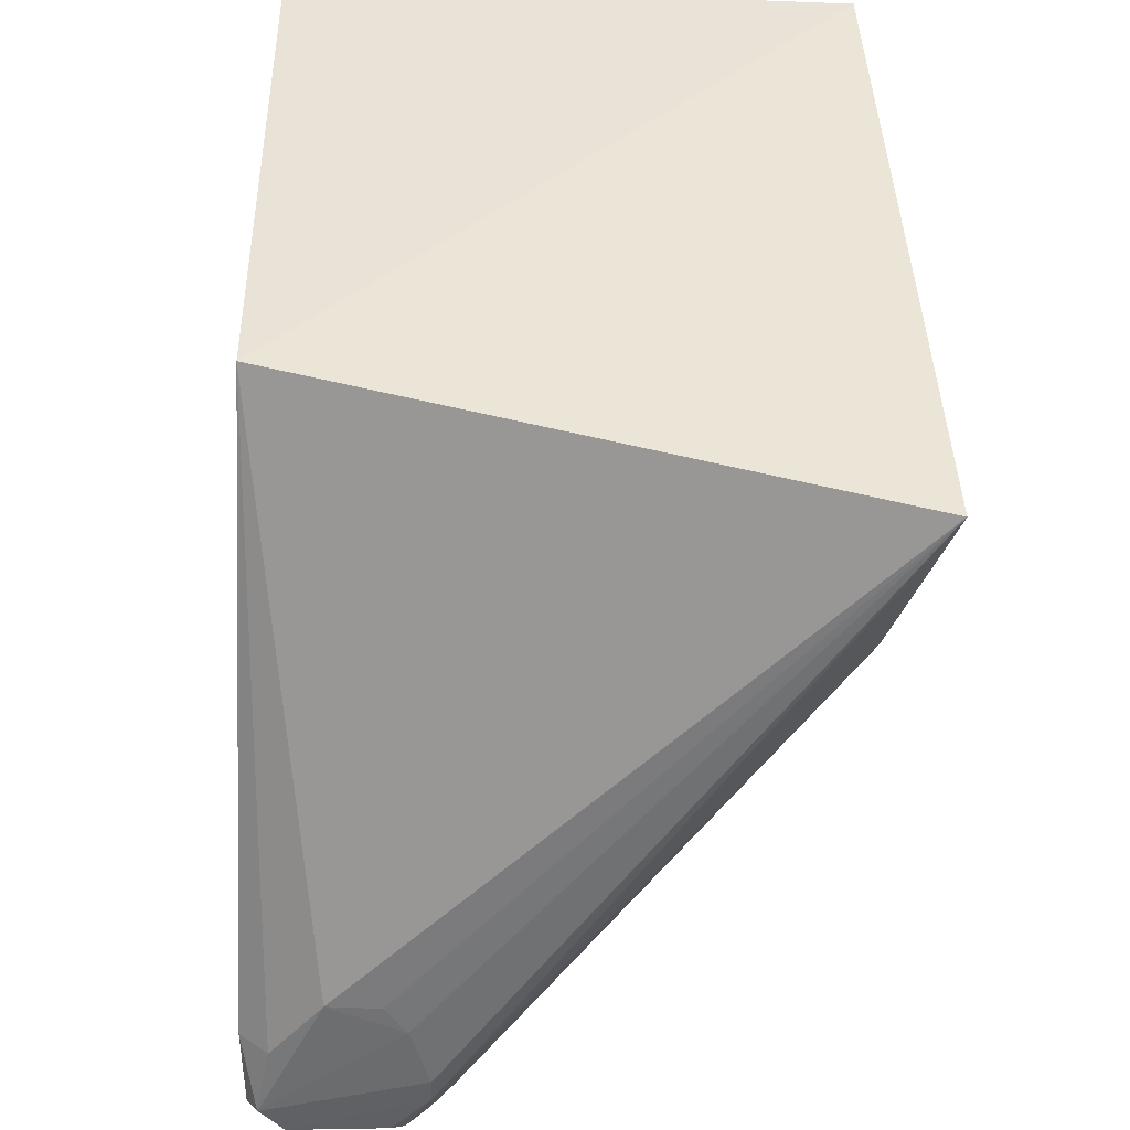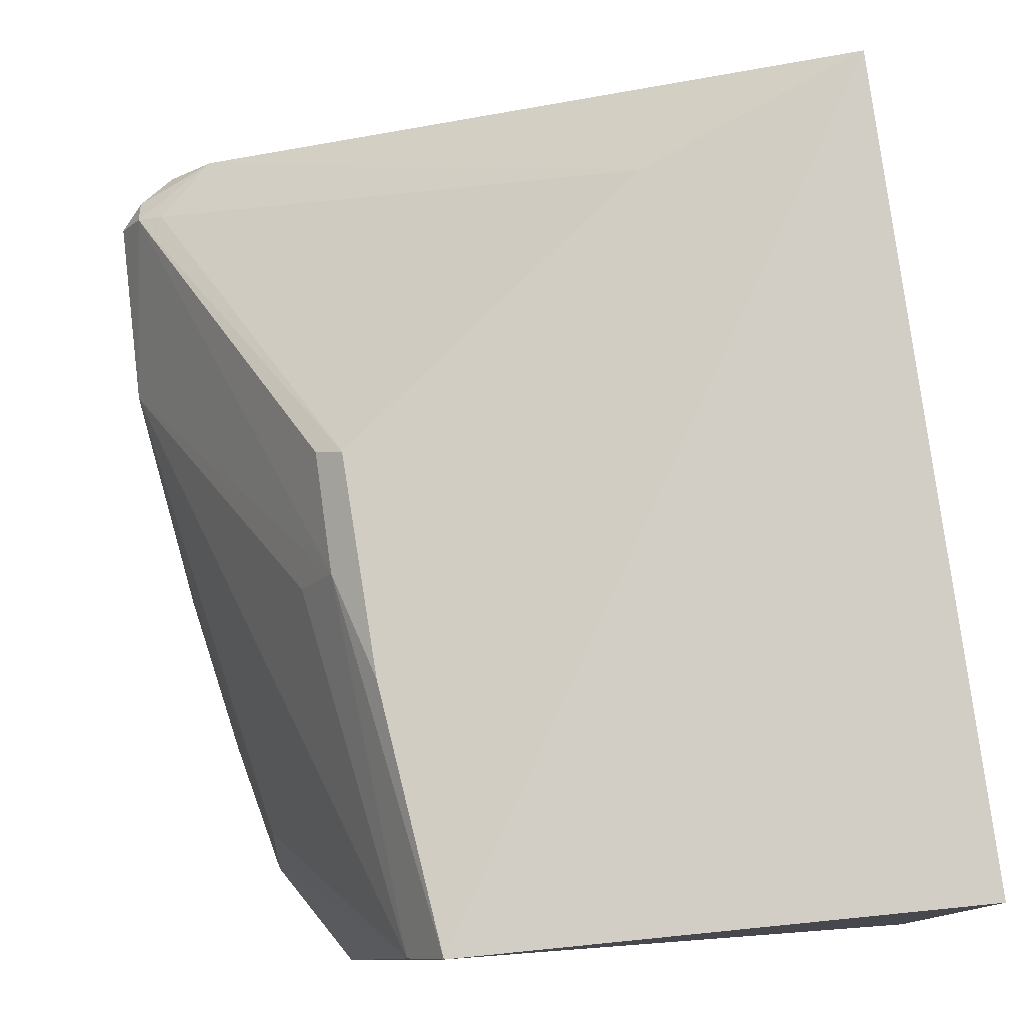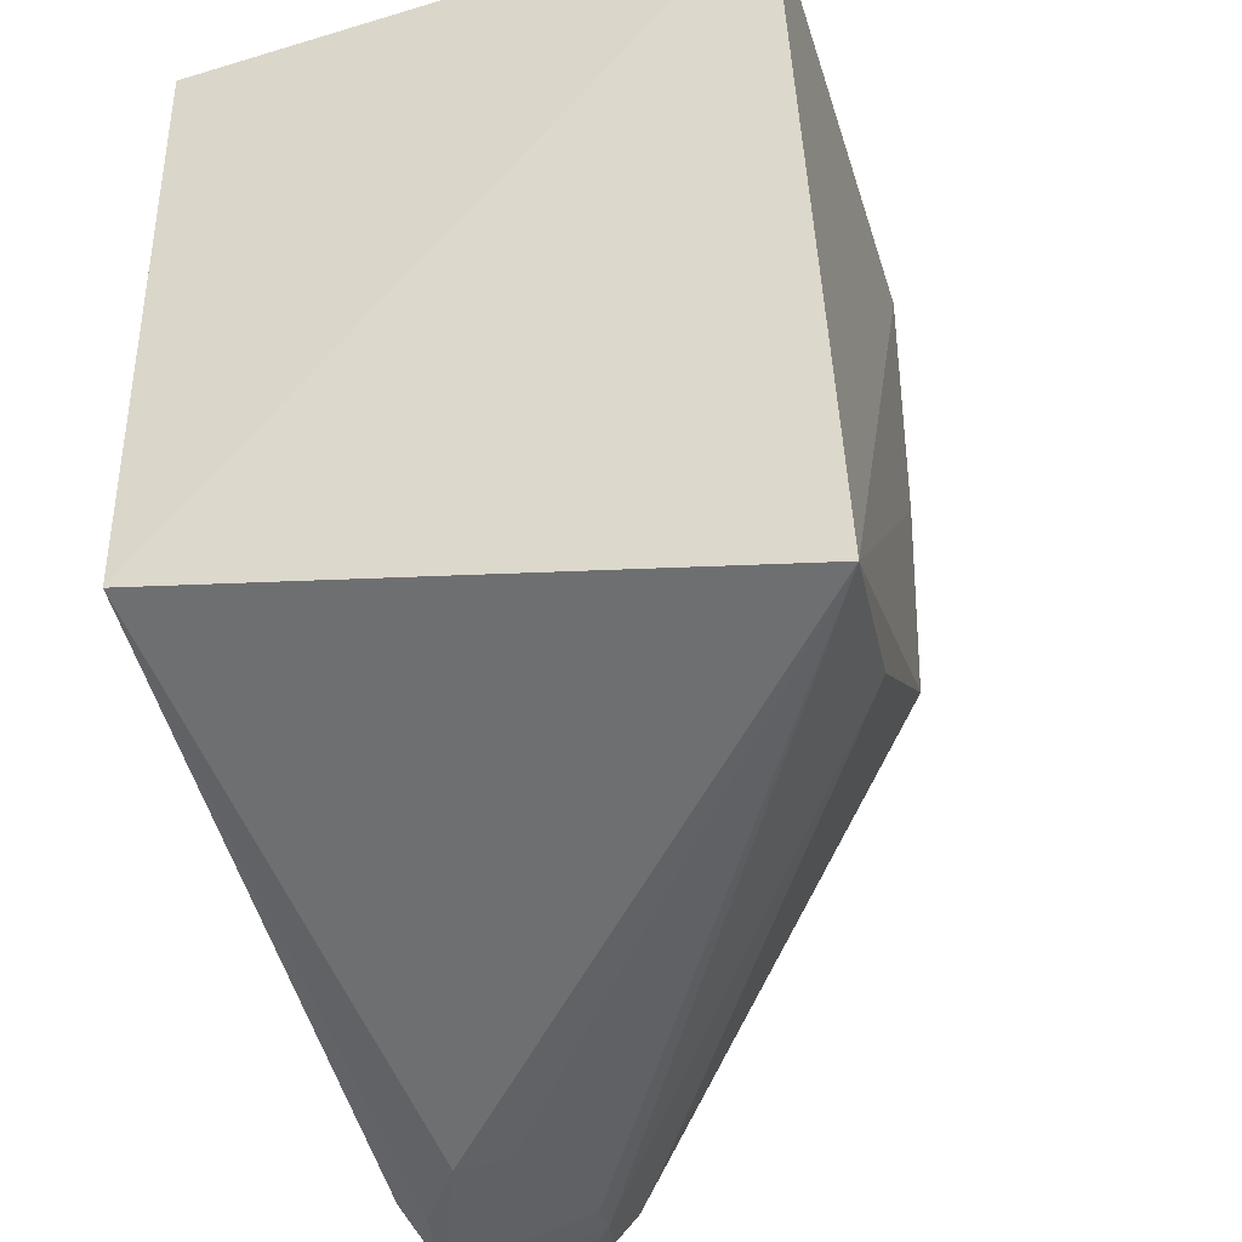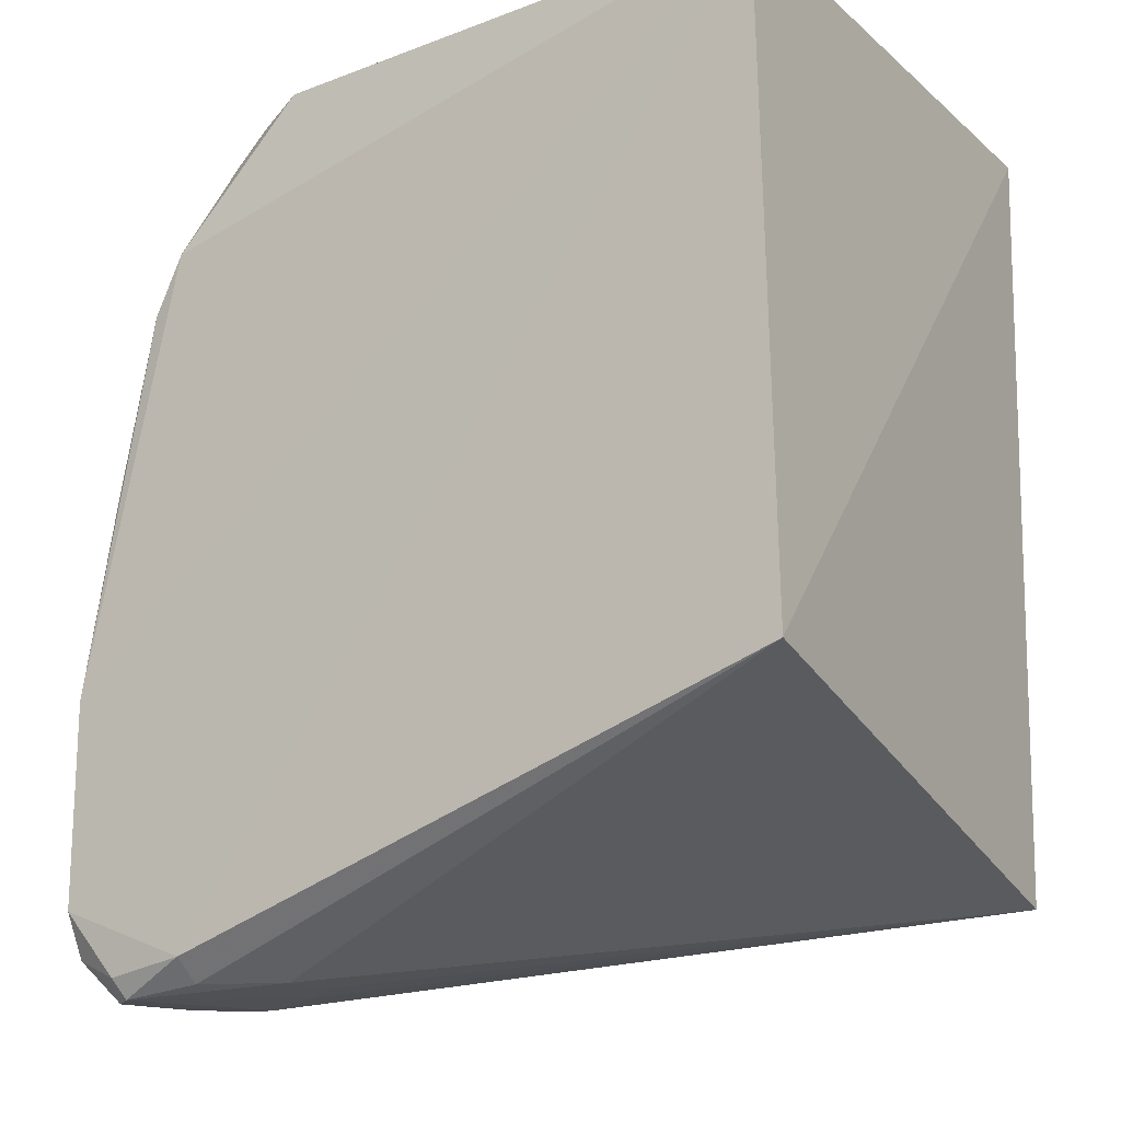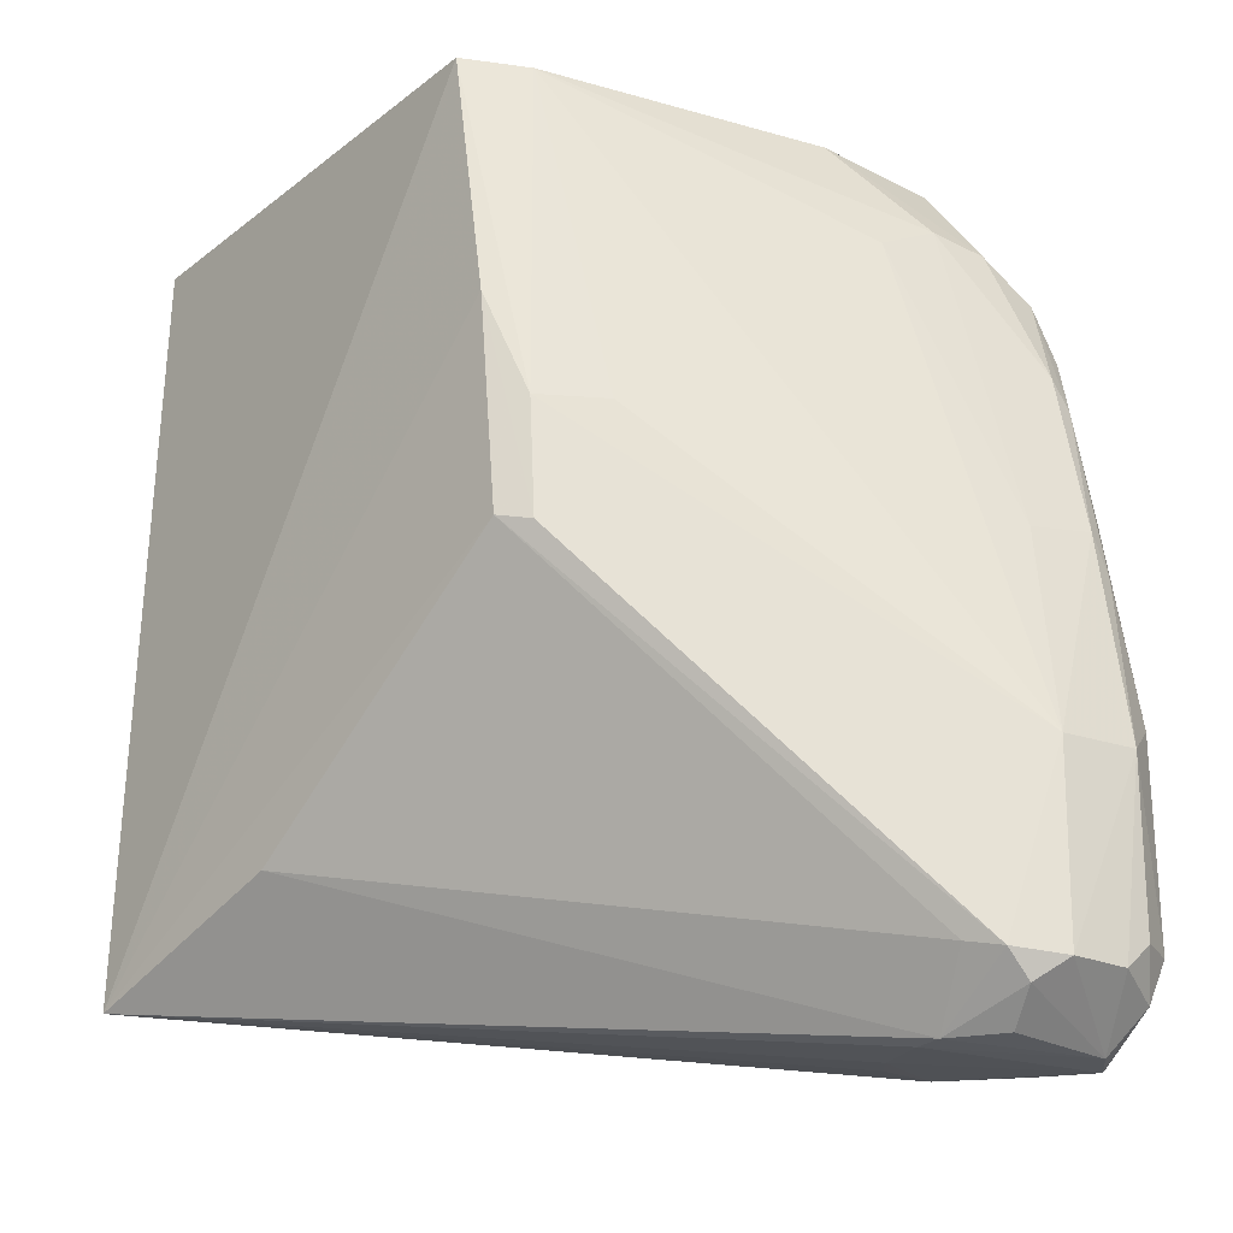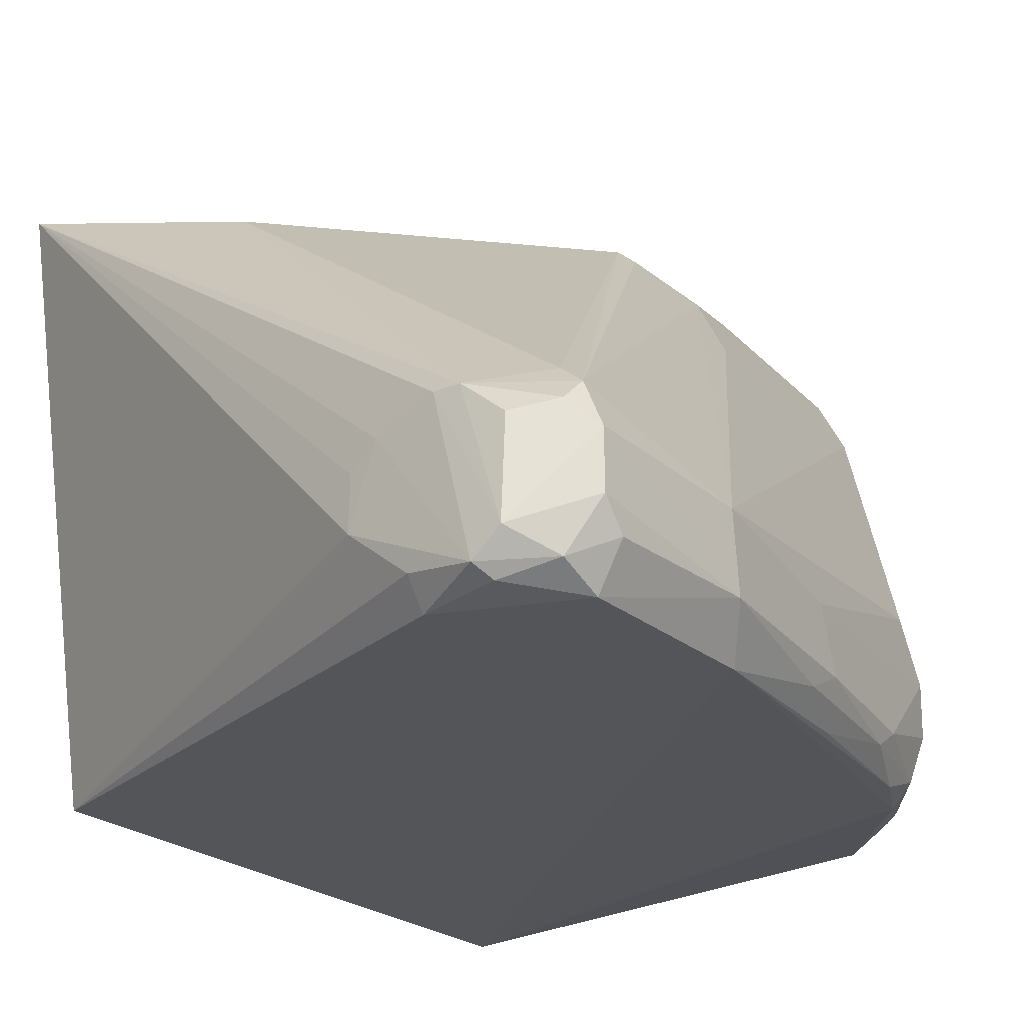
<metadata>
{"format":"obj","ext":"obj","renderer":"f3d","projection":"perspective","resolution":1024,"background":"white","views":[{"elev":-48.9,"azim":-92.9,"up":"+Y"},{"elev":78.8,"azim":174.0,"up":"+Z"},{"elev":-41.7,"azim":-70.6,"up":"+Y"},{"elev":-17.4,"azim":-148.4,"up":"+Y"},{"elev":-24.2,"azim":54.3,"up":"+Y"},{"elev":-23.2,"azim":37.4,"up":"+Z"}]}
</metadata>
<code>
v 0.03365 0.001516 0.03389
v 0.05061 -0.04852 0.009092
v 0.03997 -0.002519 0.00267
v 0.004139 0.001589 0.0002896
v 0.005466 -0.04543 0.03703
v 0.04895 -0.04686 0.001222
v 0.03511 0.0004085 0.001486
v 0.04385 -0.007699 0.01305
v 0.03653 -0.02672 0.03279
v 0.003915 0.001703 0.03526
v 0.00378 -0.03754 0.001118
v 0.03694 -0.05116 0.006056
v 0.03972 0.0004752 0.01332
v 0.04286 -0.008215 0.001095
v 0.05049 -0.03715 0.008701
v 0.04756 -0.04781 0.01333
v 0.03579 -0.01377 0.03335
v 0.0409 -0.05002 0.001231
v 0.03995 -0.0002835 0.006175
v 0.03572 0.001159 0.03024
v 0.04879 -0.03479 0.001048
v 0.04642 -0.01412 0.003542
v 0.05067 -0.03696 0.003835
v 0.03782 -0.02015 0.03158
v 0.01851 -0.04053 0.03491
v 0.0492 -0.0482 0.012
v 0.04094 -0.05132 0.002961
v 0.03821 -0.0004795 0.002824
v 0.04418 -0.008262 0.002473
v 0.04392 -0.005753 0.009303
v 0.04829 -0.02488 0.007785
v 0.05056 -0.04699 0.003869
v 0.04851 -0.02645 0.00253
v 0.03976 -0.02009 0.02783
v 0.04427 -0.05157 0.01202
v 0.03807 -0.02714 0.03142
v 0.04529 -0.05193 0.002313
v 0.04407 -0.006117 0.005824
v 0.04859 -0.0242 0.00366
v 0.05065 -0.04853 0.005592
v 0.04467 -0.01173 0.001272
v 0.03878 -0.05131 0.01068
v 0.04914 -0.04974 0.01055
v 0.04582 -0.05077 0.001599
v 0.04647 -0.01586 0.002421
v 0.04888 -0.04948 0.002486
v 0.04262 -0.05161 0.01201
v 0.03699 -0.05112 0.009282
v 0.04702 -0.05152 0.009764
v 0.04703 -0.05187 0.003839
v 0.04682 -0.02231 0.001341
f 7 4 1
f 10 5 1
f 10 1 4
f 11 10 4
f 11 5 10
f 12 5 11
f 13 7 1
f 14 4 7
f 14 7 3
f 17 1 5
f 17 5 9
f 18 11 4
f 18 4 6
f 19 7 13
f 20 13 1
f 20 15 8
f 21 6 4
f 21 4 14
f 23 15 2
f 23 6 21
f 24 20 1
f 24 1 17
f 25 16 9
f 25 9 5
f 26 9 16
f 26 2 15
f 26 15 24
f 27 12 11
f 27 11 18
f 28 19 3
f 28 3 7
f 28 7 19
f 29 14 3
f 29 3 19
f 30 20 8
f 30 13 20
f 31 8 15
f 31 30 8
f 31 22 30
f 32 6 23
f 33 23 21
f 34 24 15
f 34 15 20
f 34 20 24
f 35 25 5
f 35 16 25
f 35 26 16
f 36 26 24
f 36 9 26
f 36 24 17
f 36 17 9
f 37 27 18
f 37 12 27
f 38 30 22
f 38 22 29
f 38 29 19
f 38 19 13
f 38 13 30
f 39 22 31
f 39 23 33
f 39 31 15
f 39 15 23
f 40 32 23
f 40 23 2
f 41 14 29
f 41 21 14
f 42 12 37
f 43 2 26
f 43 26 35
f 44 37 18
f 44 18 6
f 45 39 33
f 45 22 39
f 45 41 29
f 45 29 22
f 46 6 32
f 46 32 40
f 46 44 6
f 46 37 44
f 47 35 5
f 47 5 42
f 47 42 37
f 48 42 5
f 48 5 12
f 48 12 42
f 49 43 35
f 50 40 2
f 50 2 43
f 50 43 49
f 50 46 40
f 50 37 46
f 50 49 35
f 50 47 37
f 50 35 47
f 51 45 33
f 51 33 21
f 51 21 41
f 51 41 45

</code>
